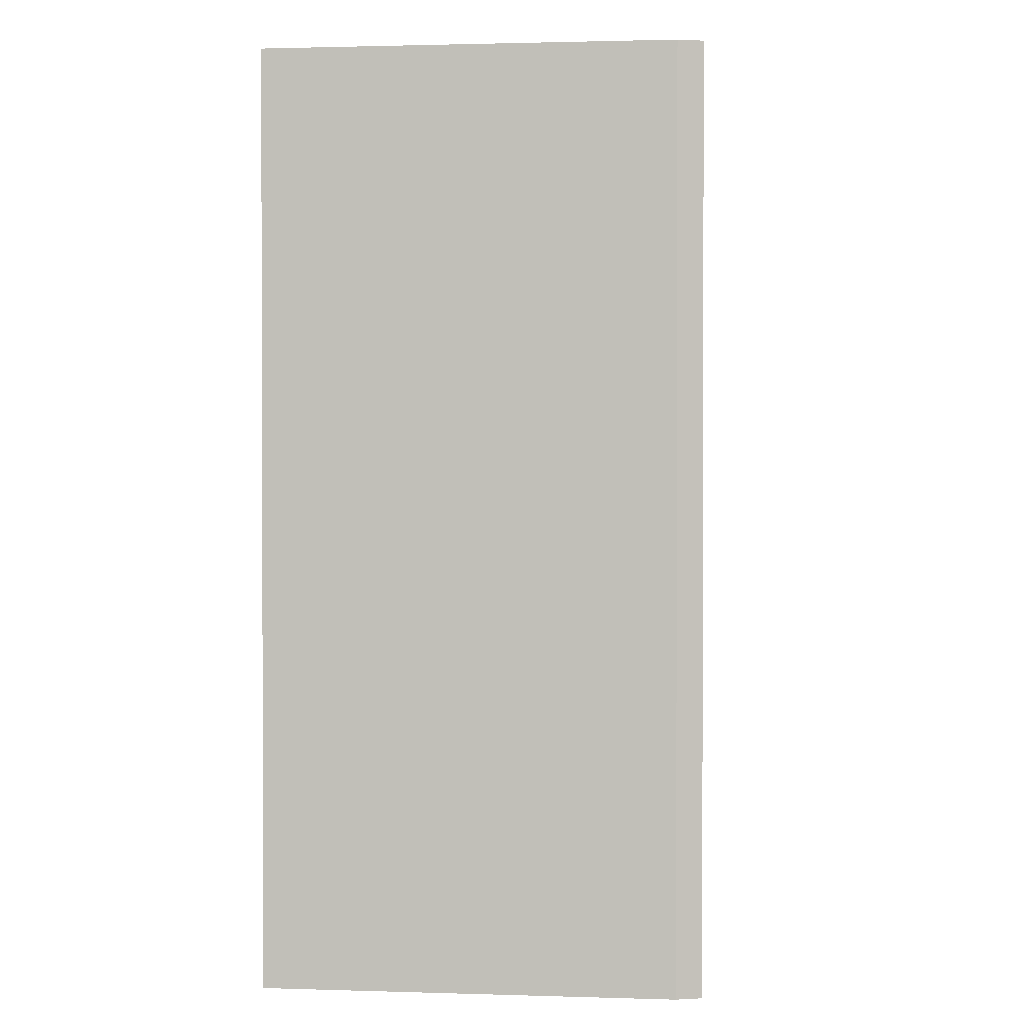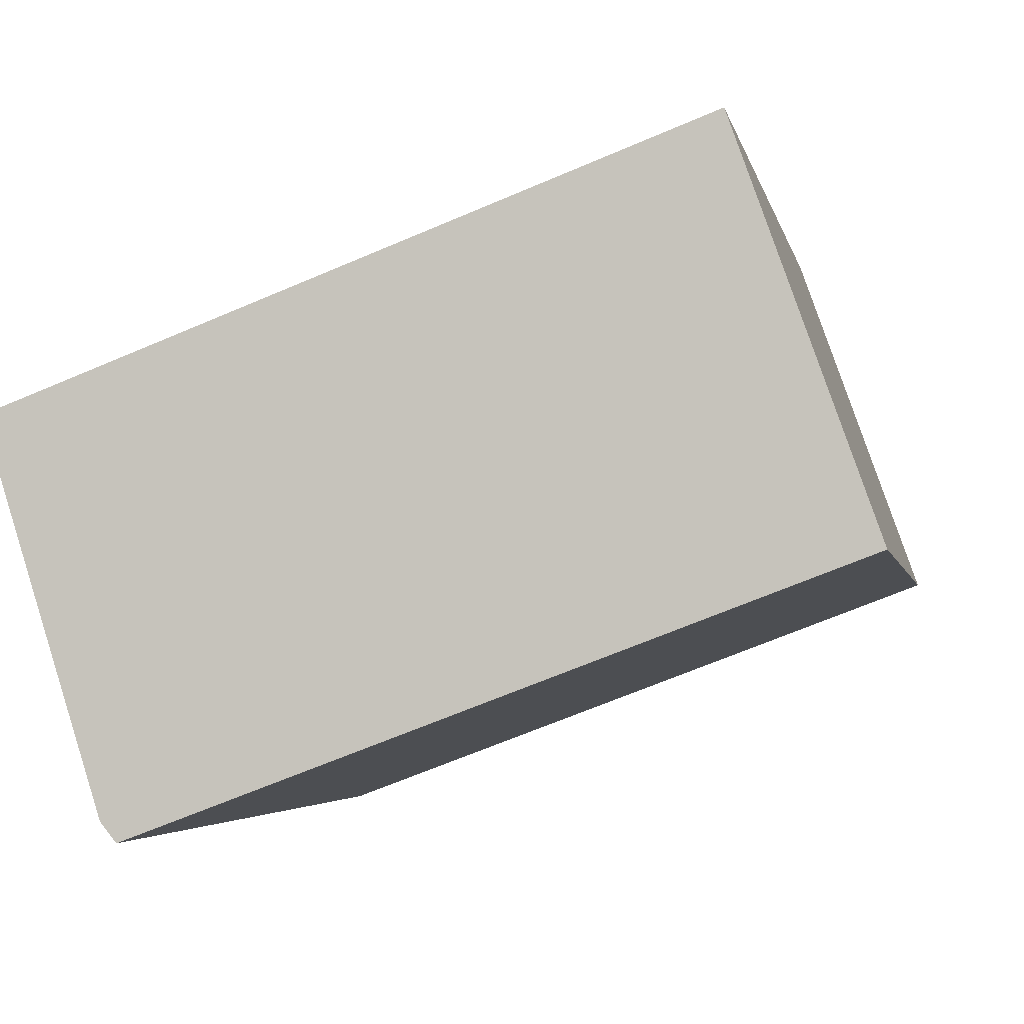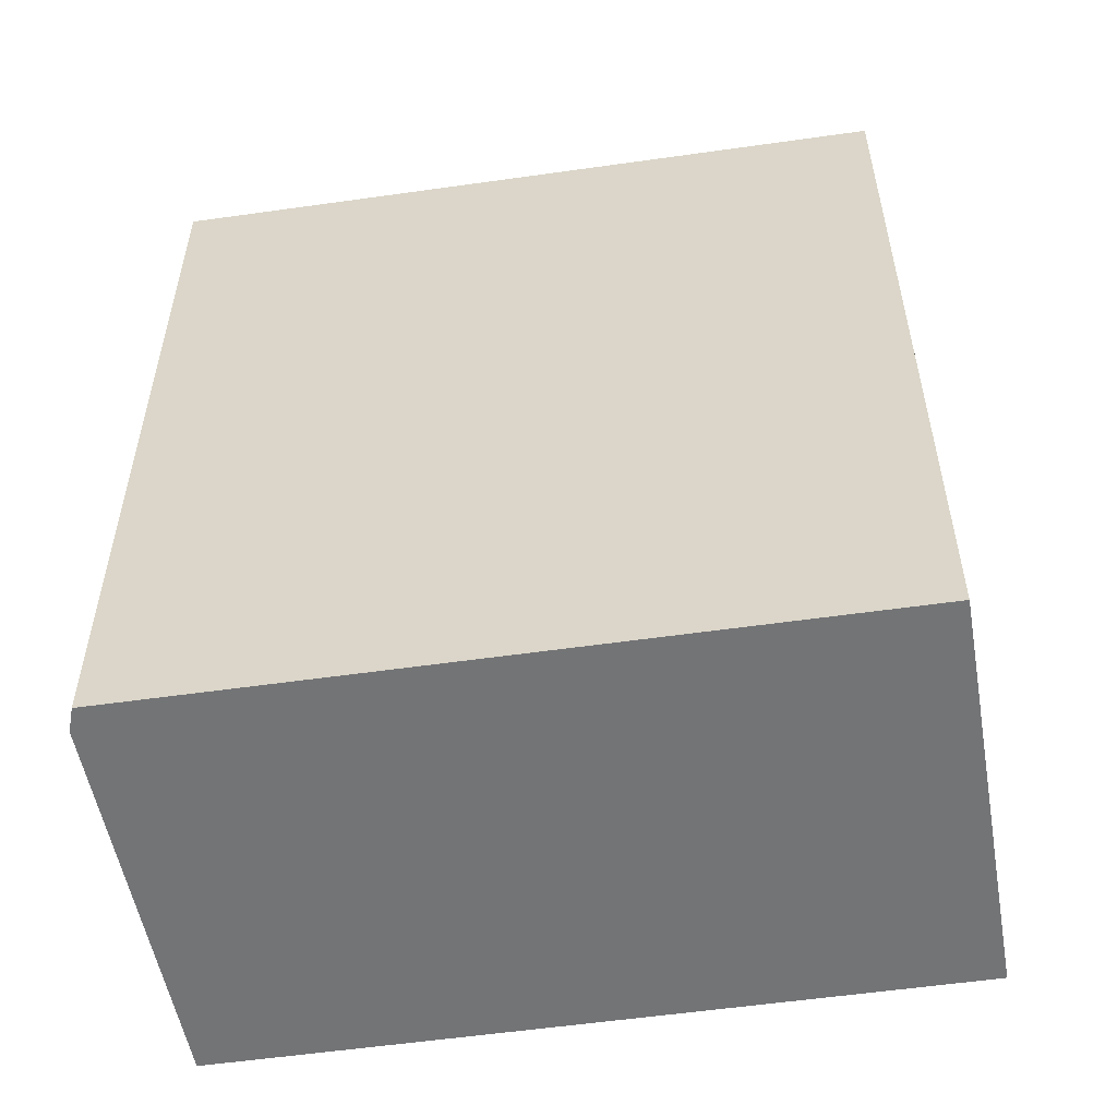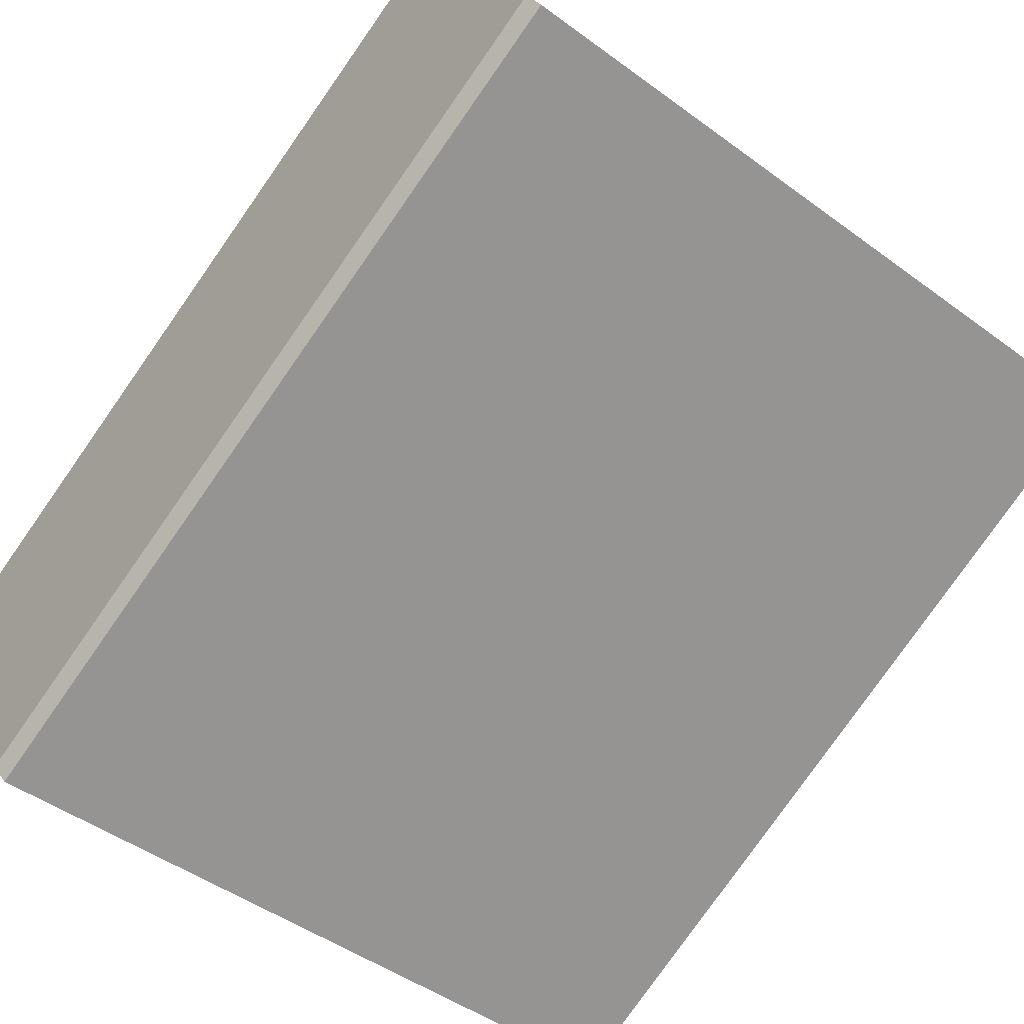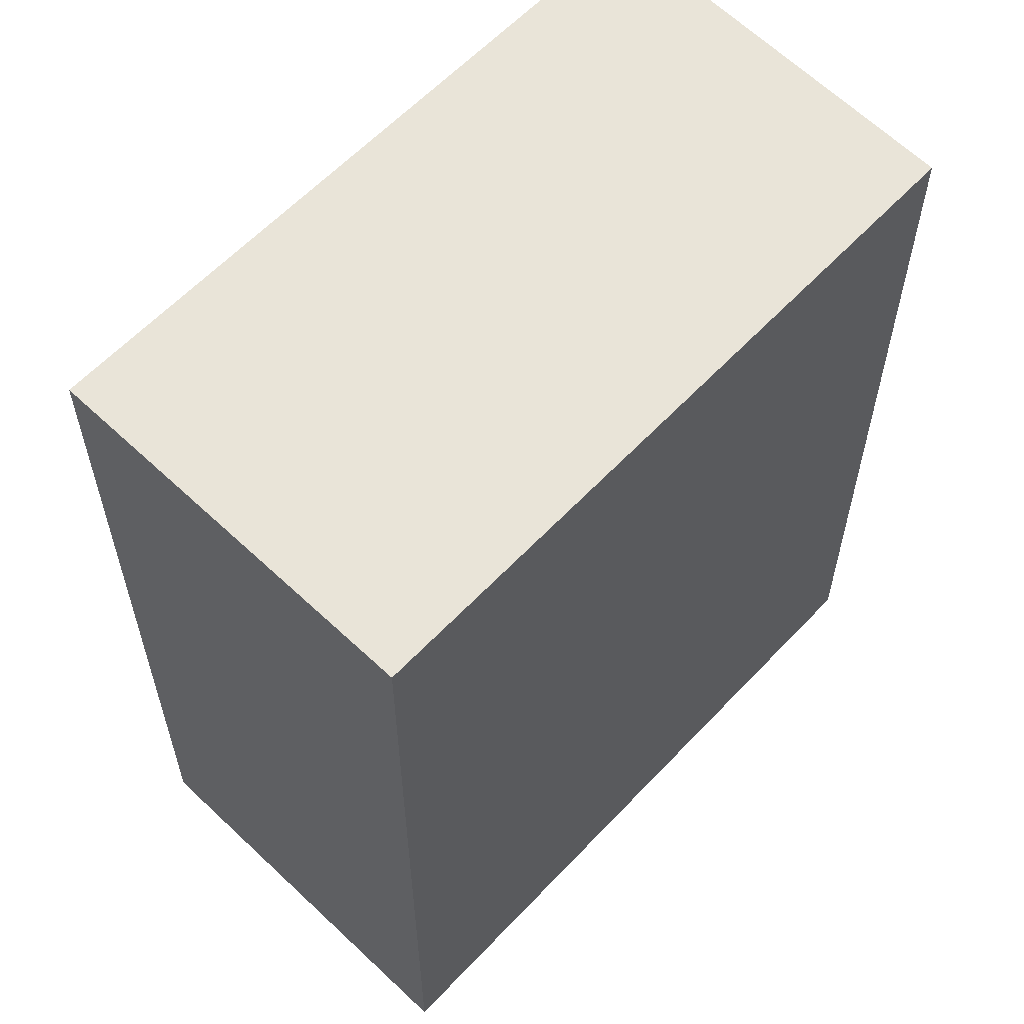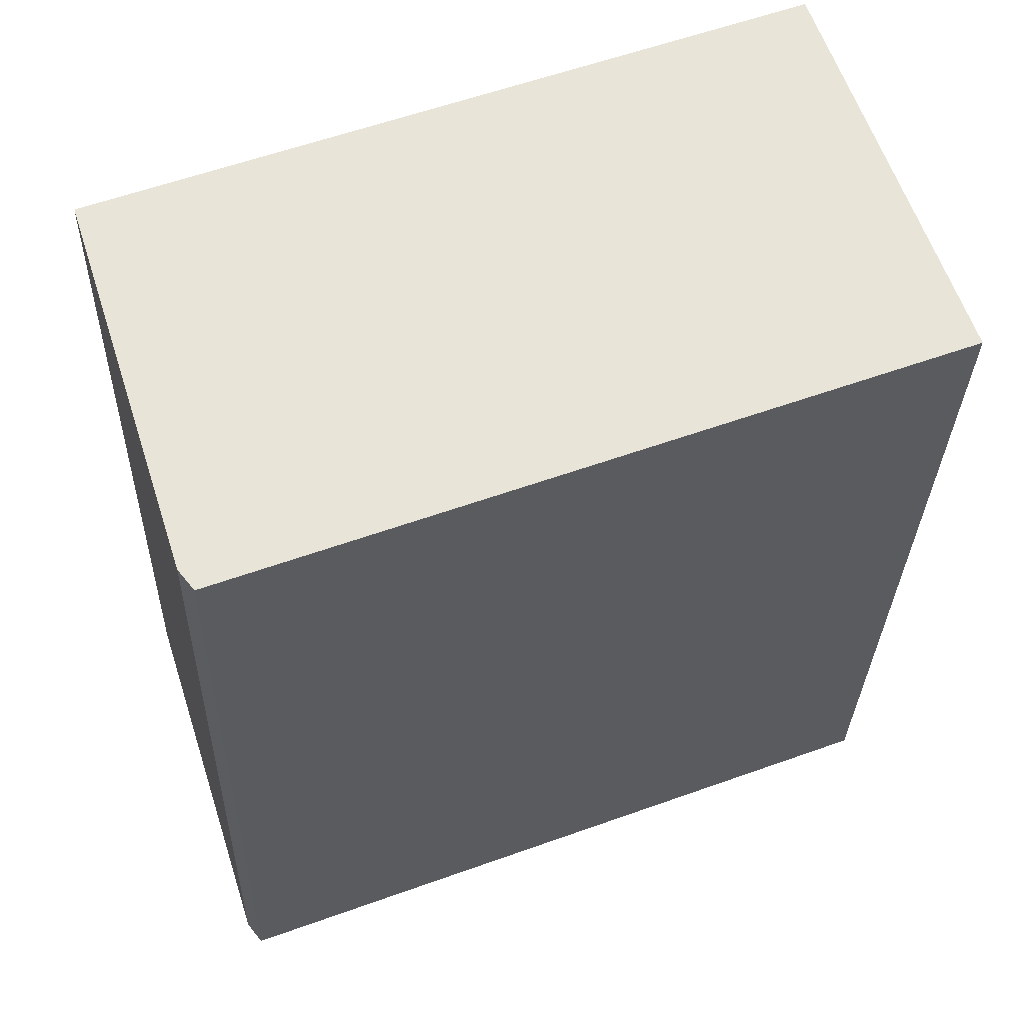
<metadata>
{"format":"obj","ext":"obj","renderer":"f3d","projection":"perspective","resolution":1024,"background":"white","views":[{"elev":1.3,"azim":115.0,"up":"+Y"},{"elev":-3.7,"azim":-169.1,"up":"+Z"},{"elev":-56.1,"azim":-151.0,"up":"+Y"},{"elev":-79.7,"azim":144.9,"up":"+Z"},{"elev":60.3,"azim":-26.5,"up":"+Y"},{"elev":-29.0,"azim":178.6,"up":"+Z"}]}
</metadata>
<code>
v  0 2.242 1.373e-16
v  1.793 2.242 -0.607
v  1.753 2.242 -0.657
v  2.093 2.242 0.335
v  0.35 2.242 0.988
v  1.793 3.717e-17 -0.607
v  1.753 4.023e-17 -0.657
v  0 0 0
v  0.35 -6.05e-17 0.988
v  2.093 -2.051e-17 0.335
g defaultobject
f 1 2 3
f 2 1 4
f 4 1 5
f 6 3 2
f 3 6 7
f 7 1 3
f 1 7 8
f 8 5 1
f 5 8 9
f 9 4 5
f 4 9 10
f 10 2 4
f 2 10 6
f 6 8 7
f 8 6 10
f 8 10 9

</code>
